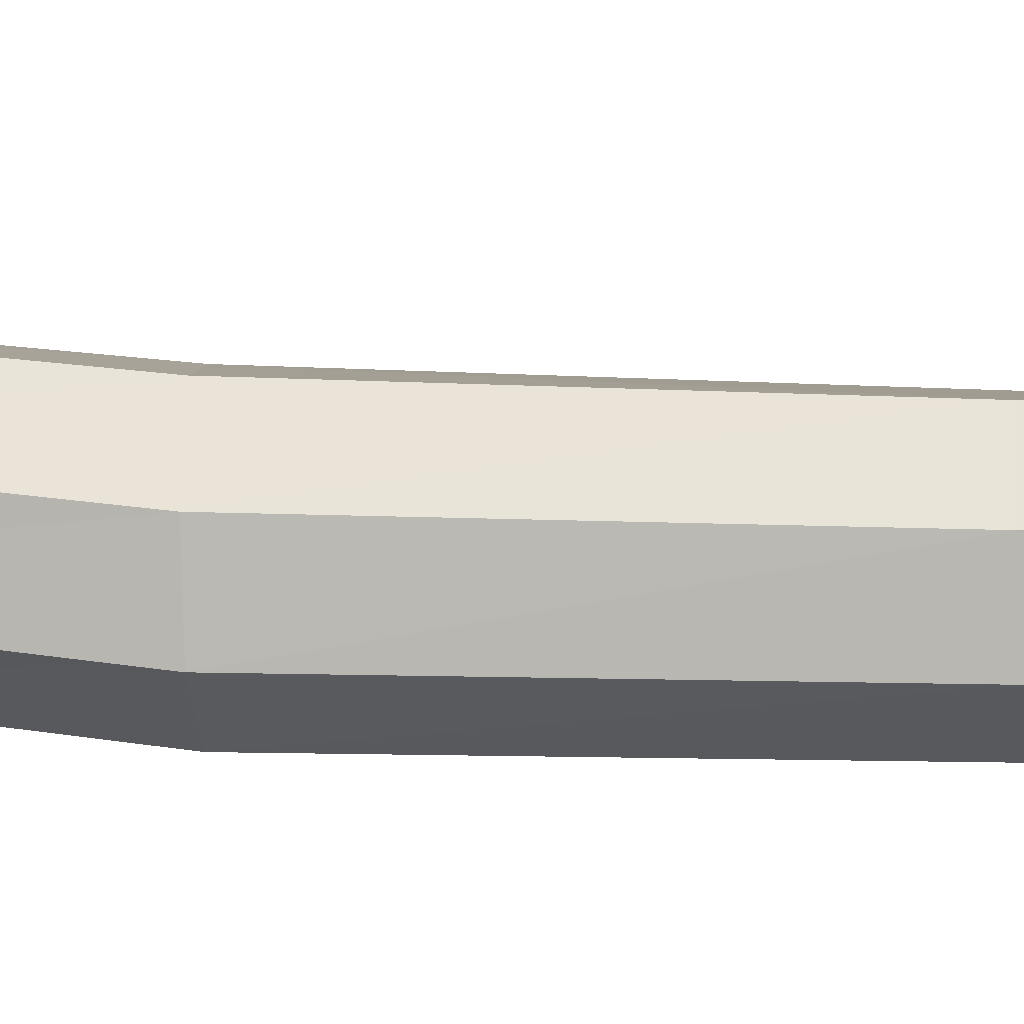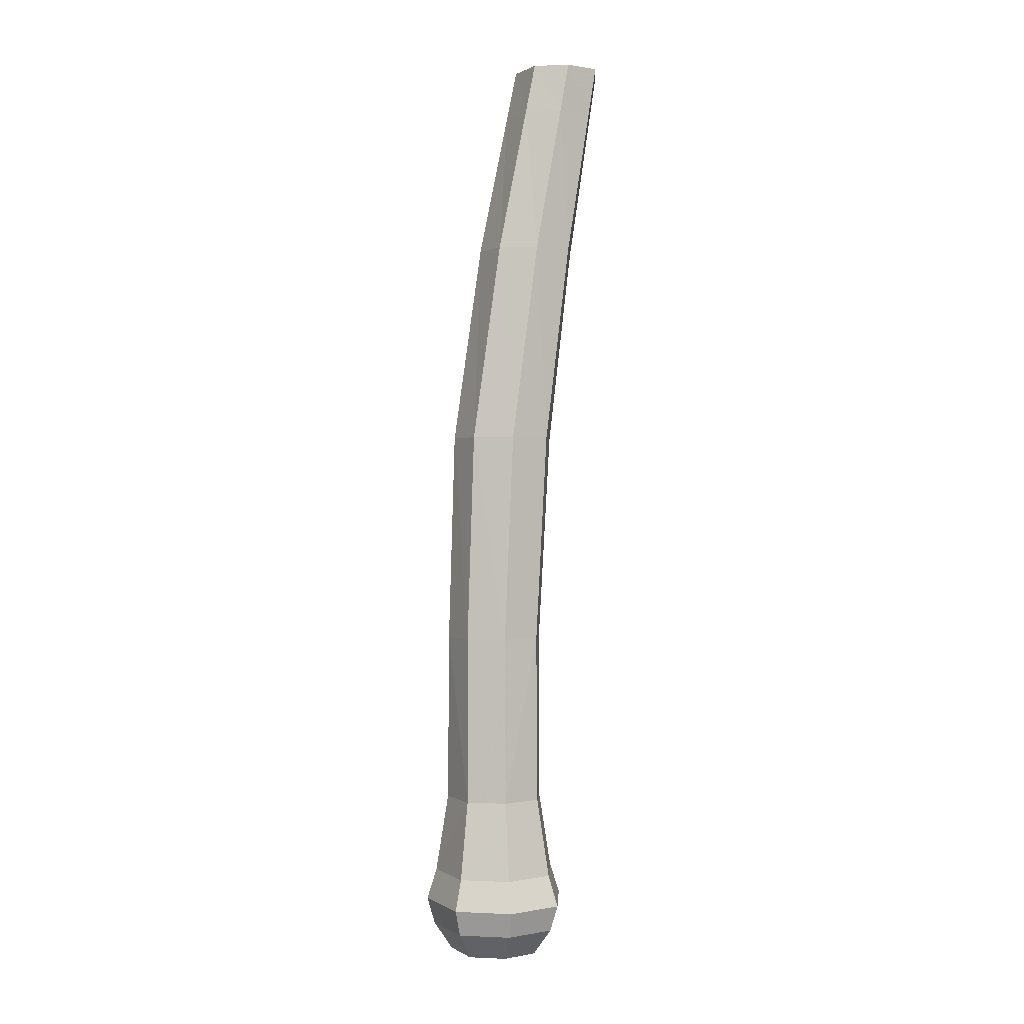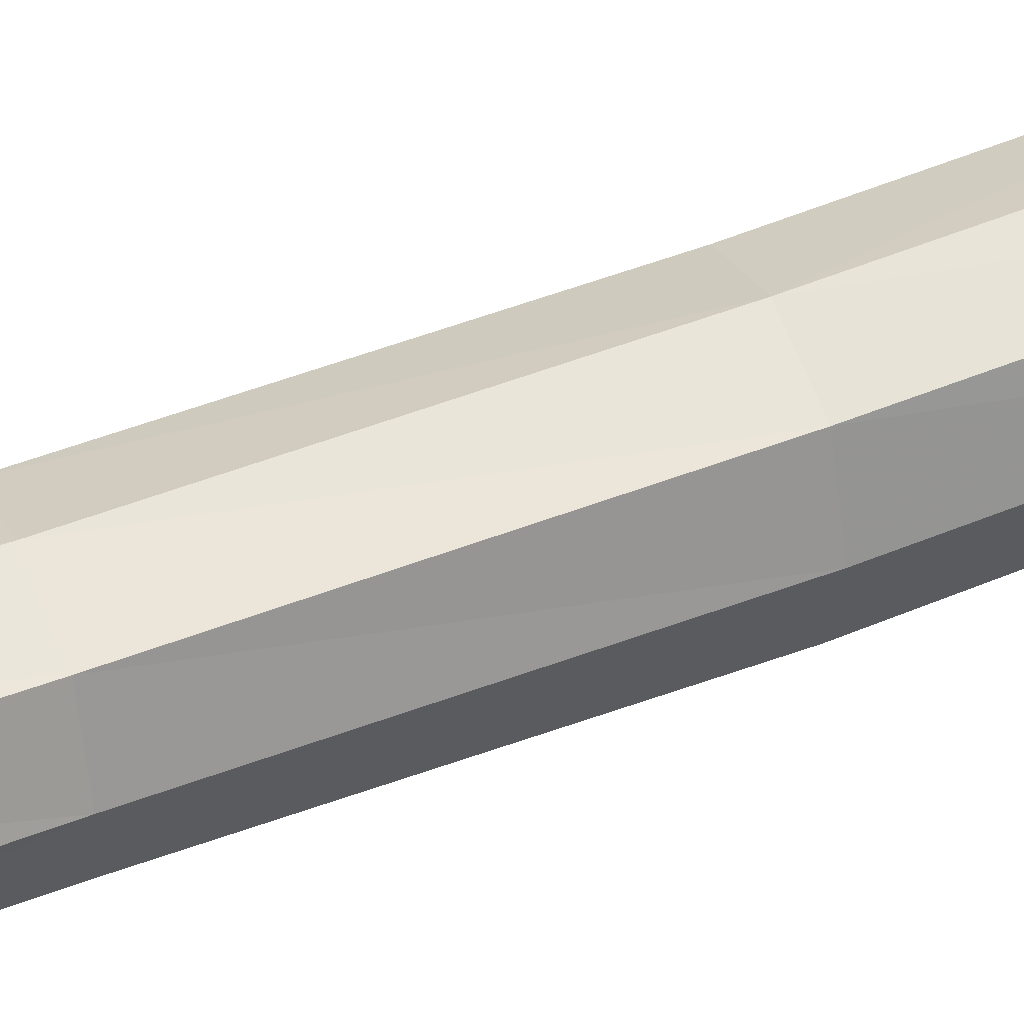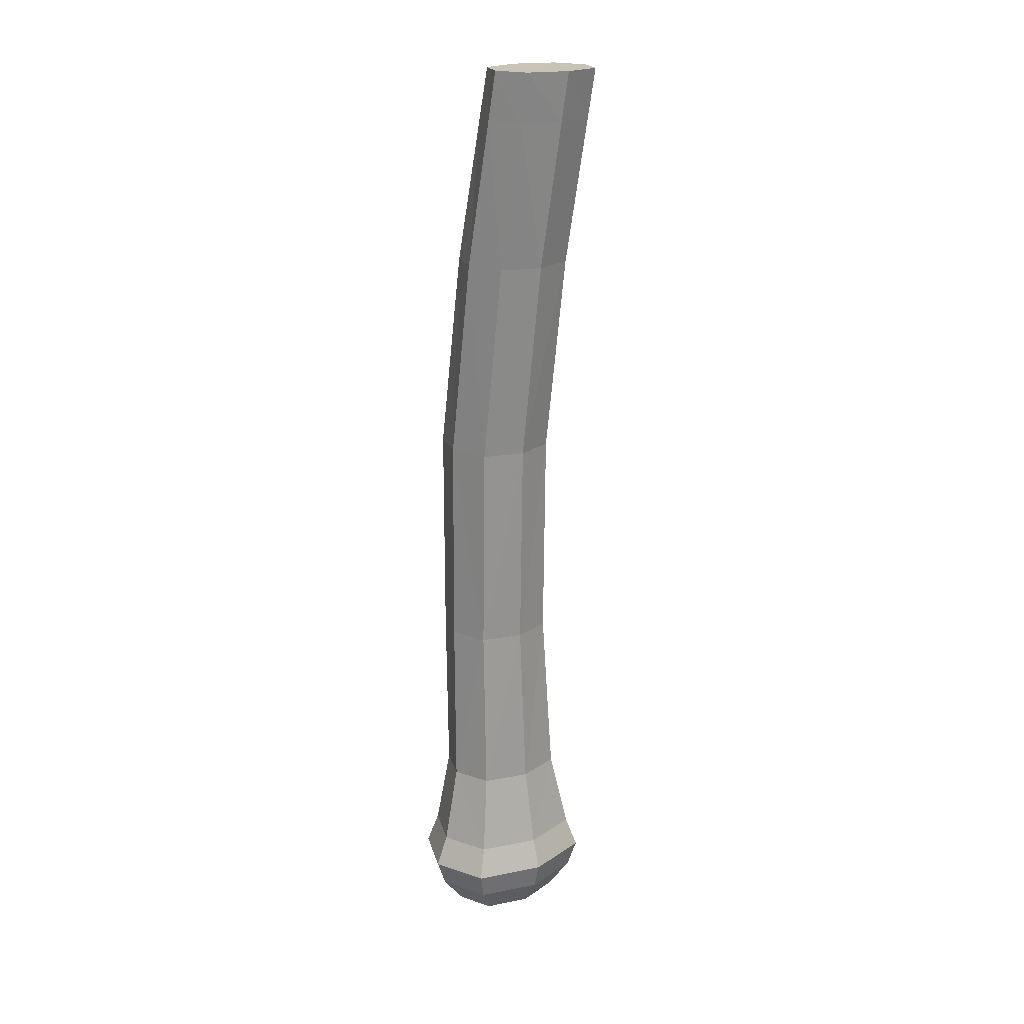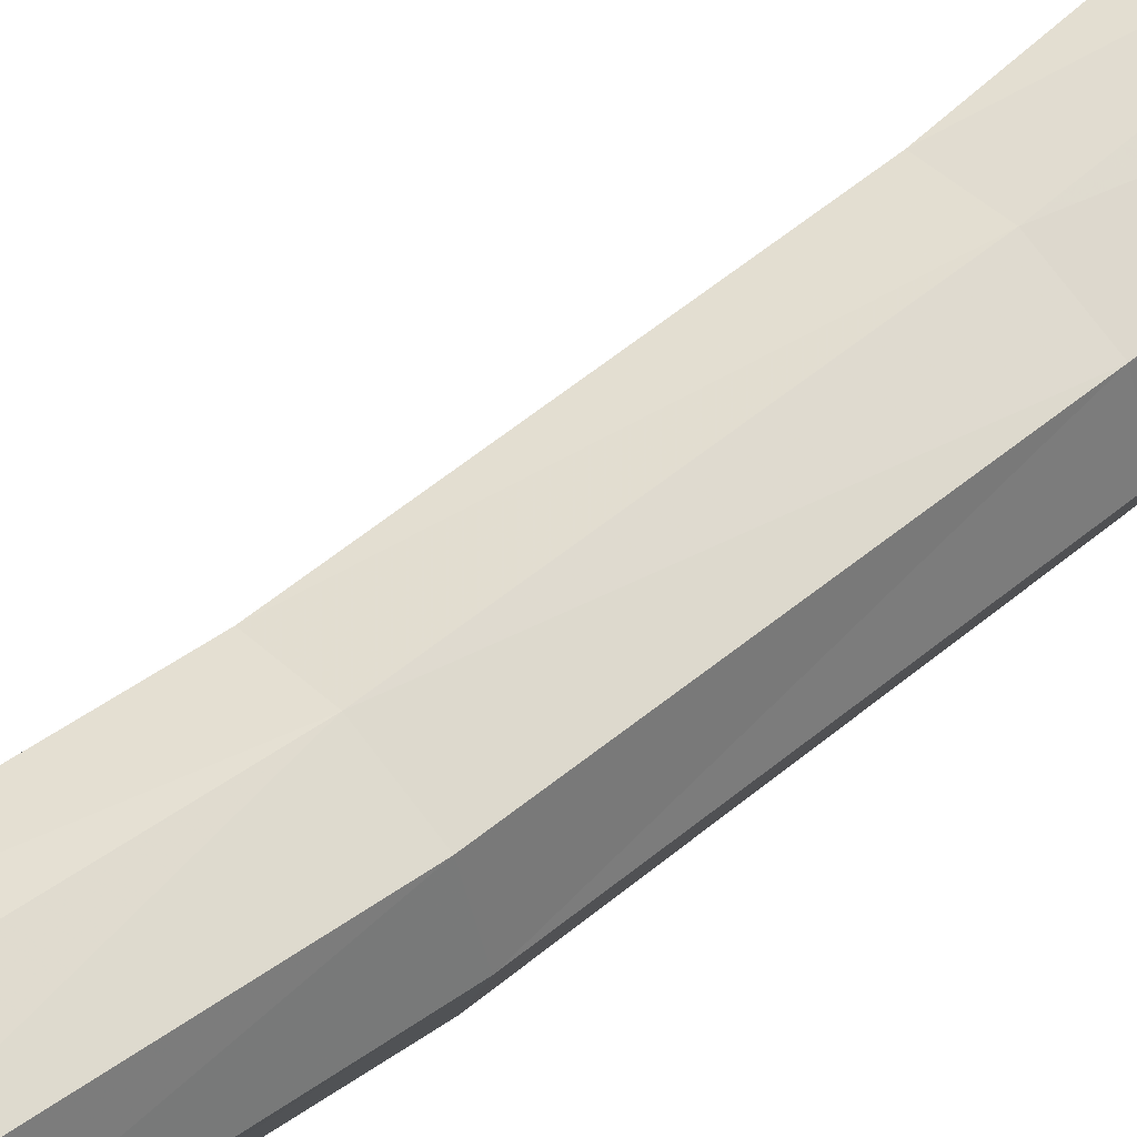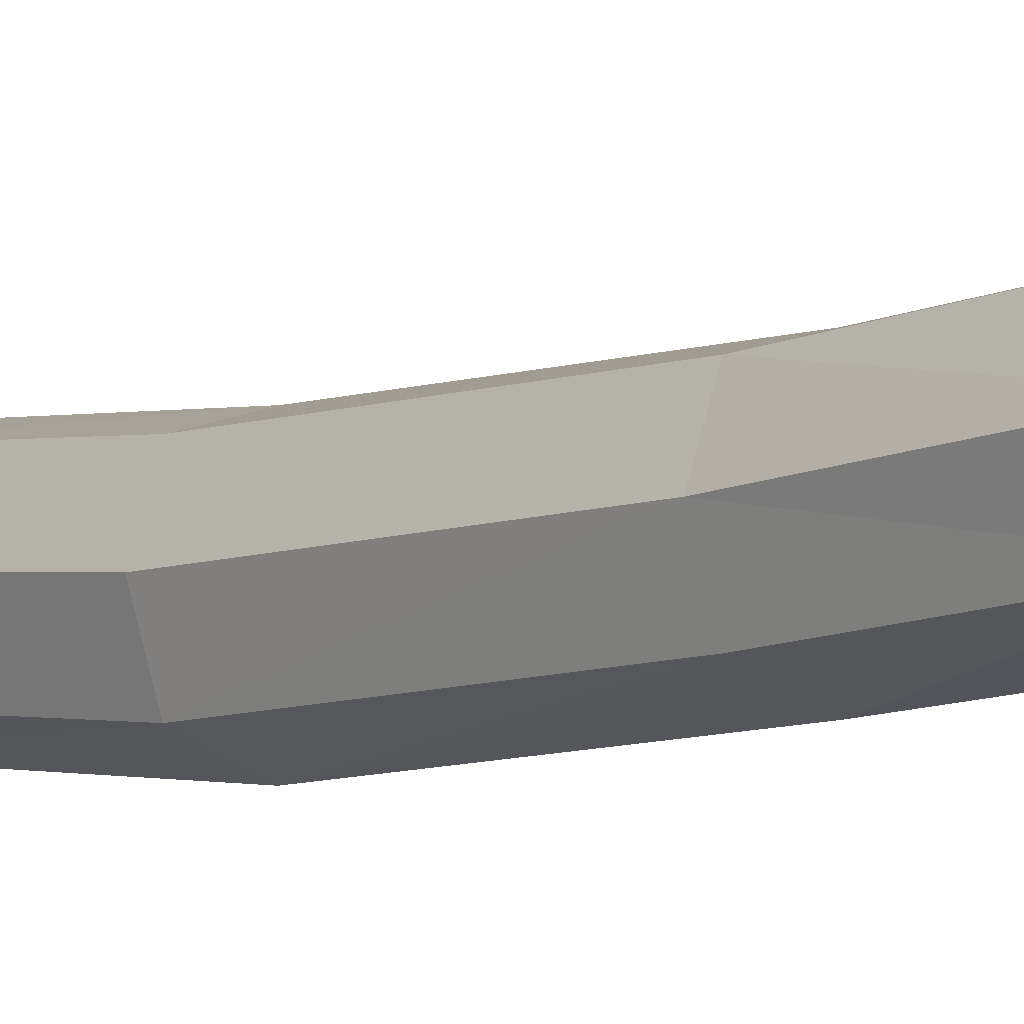
<metadata>
{"format":"obj","ext":"obj","renderer":"f3d","projection":"perspective","resolution":1024,"background":"white","views":[{"elev":-12.9,"azim":-85.1,"up":"+Z"},{"elev":0.9,"azim":-102.5,"up":"+Y"},{"elev":42.2,"azim":68.0,"up":"+Z"},{"elev":19.6,"azim":-35.6,"up":"+Y"},{"elev":58.8,"azim":-130.1,"up":"+Z"},{"elev":-10.2,"azim":-41.7,"up":"+Z"}]}
</metadata>
<code>
g 4_3_2
v 0.1845 -0.4275 0.2411
v 0.1845 -0.4275 0.2613
v 0.2095 -0.4275 0.2411
v 0.2095 -0.4275 0.2613
v 0.2134 -0.04893 0.2656
v 0.1806 -0.04893 0.2656
v 0.1797 -0.06844 0.2891
v 0.2124 -0.06844 0.2891
v 0.2124 -0.06844 0.2616
v 0.1797 -0.06844 0.2616
v 0.2142 -0.3608 0.2662
v 0.2142 -0.3608 0.236
v 0.178 -0.3608 0.236
v 0.178 -0.3608 0.2662
v 0.2239 -0.4048 0.2731
v 0.2239 -0.4048 0.2293
v 0.17 -0.4048 0.2293
v 0.17 -0.4048 0.2731
v 0.2163 -0.4234 0.2356
v 0.1777 -0.4234 0.2356
v 0.1777 -0.4234 0.2668
v 0.2163 -0.4234 0.2668
v 0.2075 -0.2067 0.2383
v 0.1756 -0.2067 0.2383
v 0.1756 -0.2067 0.2696
v 0.2075 -0.2067 0.2696
v 0.1803 -0.4278 0.2512
v 0.197 -0.4278 0.2377
v 0.2137 -0.4278 0.2512
v 0.197 -0.4278 0.2647
v 0.1806 -0.049 0.2923
v 0.2134 -0.049 0.2923
v 0.2134 -0.049 0.2656
v 0.1806 -0.049 0.2656
v 0.197 -0.04893 0.2612
v 0.1772 -0.1266 0.2794
v 0.2095 -0.1266 0.2794
v 0.1961 -0.06844 0.2936
v 0.2095 -0.1266 0.2497
v 0.2179 -0.06844 0.2753
v 0.1772 -0.1266 0.2497
v 0.1961 -0.06844 0.2571
v 0.1743 -0.06844 0.2753
v 0.2203 -0.3925 0.2701
v 0.2203 -0.3925 0.2323
v 0.2202 -0.3608 0.2511
v 0.1737 -0.3925 0.2323
v 0.1961 -0.3608 0.2309
v 0.1737 -0.3925 0.2701
v 0.172 -0.3608 0.2511
v 0.1961 -0.3608 0.2712
v 0.2211 -0.4156 0.2707
v 0.2211 -0.4156 0.2317
v 0.2329 -0.4048 0.2512
v 0.1729 -0.4156 0.2317
v 0.197 -0.4048 0.222
v 0.1729 -0.4156 0.2707
v 0.1611 -0.4048 0.2512
v 0.197 -0.4048 0.2804
v 0.2142 -0.4268 0.2373
v 0.1798 -0.4268 0.2373
v 0.197 -0.4234 0.2304
v 0.1798 -0.4268 0.2651
v 0.1713 -0.4234 0.2512
v 0.2142 -0.4268 0.2651
v 0.197 -0.4234 0.2721
v 0.2227 -0.4234 0.2512
v 0.2095 -0.2918 0.2358
v 0.1772 -0.2918 0.2358
v 0.1916 -0.2067 0.2331
v 0.1772 -0.2918 0.2656
v 0.1703 -0.2067 0.2539
v 0.2095 -0.2918 0.2656
v 0.1916 -0.2067 0.2748
v 0.2128 -0.2067 0.2539
v 0.197 -0.4281 0.2512
v 0.197 -0.04886 0.2612
v 0.197 -0.049 0.2967
v 0.2189 -0.049 0.2789
v 0.197 -0.049 0.2612
v 0.1751 -0.049 0.2789
v 0.1934 -0.1266 0.2844
v 0.2149 -0.1266 0.2646
v 0.1934 -0.1266 0.2447
v 0.1719 -0.1266 0.2646
v 0.2281 -0.3925 0.2512
v 0.197 -0.3925 0.226
v 0.1659 -0.3925 0.2512
v 0.197 -0.3925 0.2764
v 0.2291 -0.4156 0.2512
v 0.197 -0.4156 0.2252
v 0.1649 -0.4156 0.2512
v 0.197 -0.4156 0.2772
v 0.197 -0.4268 0.2326
v 0.1741 -0.4268 0.2512
v 0.197 -0.4268 0.2698
v 0.2199 -0.4268 0.2512
v 0.1934 -0.2918 0.2309
v 0.1719 -0.2918 0.2507
v 0.1934 -0.2918 0.2705
v 0.2149 -0.2918 0.2507
v 0.197 -0.04897 0.2789
f 27 1 76
f 76 1 28
f 28 1 94
f 94 1 61
f 1 27 61
f 76 2 27
f 61 27 95
f 2 63 27
f 27 63 95
f 28 3 76
f 76 3 29
f 29 4 76
f 76 4 30
f 30 2 76
f 94 3 28
f 62 60 94
f 60 3 94
f 61 62 94
f 20 62 61
f 95 20 61
f 63 2 96
f 96 2 30
f 64 20 95
f 63 21 95
f 95 21 64
f 21 63 66
f 66 63 96
f 3 60 29
f 4 29 65
f 65 29 97
f 29 60 97
f 30 4 96
f 96 4 65
f 91 19 62
f 62 20 91
f 19 60 62
f 60 19 97
f 91 20 55
f 20 64 55
f 65 66 96
f 55 64 92
f 21 57 64
f 64 57 92
f 57 21 93
f 93 21 66
f 66 22 93
f 22 66 65
f 97 22 65
f 67 22 97
f 97 19 67
f 56 53 91
f 53 19 91
f 55 56 91
f 19 53 67
f 17 56 55
f 92 17 55
f 58 17 92
f 57 18 92
f 92 18 58
f 18 57 59
f 59 57 93
f 93 22 52
f 52 59 93
f 22 67 52
f 52 67 90
f 67 53 90
f 16 56 45
f 45 56 87
f 17 47 56
f 56 47 87
f 16 53 56
f 53 16 90
f 47 17 88
f 88 17 58
f 58 18 88
f 88 18 49
f 18 59 49
f 49 59 89
f 15 44 59
f 59 44 89
f 15 59 52
f 90 15 52
f 54 15 90
f 90 16 54
f 54 16 86
f 86 16 45
f 12 46 45
f 45 46 86
f 87 12 45
f 48 12 87
f 47 13 87
f 87 13 48
f 13 47 50
f 50 47 88
f 49 50 88
f 14 50 49
f 89 14 49
f 51 14 89
f 44 11 89
f 89 11 51
f 44 15 86
f 86 15 54
f 11 44 46
f 46 44 86
f 12 48 68
f 46 12 101
f 101 12 68
f 101 11 46
f 68 48 98
f 48 13 98
f 98 13 69
f 69 13 99
f 99 13 50
f 14 71 50
f 50 71 99
f 71 14 100
f 100 14 51
f 11 73 51
f 51 73 100
f 73 11 101
f 98 23 68
f 68 23 101
f 75 73 101
f 101 23 75
f 70 23 98
f 69 70 98
f 24 70 69
f 99 24 69
f 72 24 99
f 71 72 99
f 25 72 71
f 25 71 74
f 74 71 100
f 73 26 100
f 100 26 74
f 26 73 75
f 23 39 75
f 39 23 84
f 84 23 70
f 83 26 75
f 75 39 83
f 70 24 84
f 84 24 41
f 24 72 41
f 41 72 85
f 72 25 85
f 25 74 36
f 85 25 36
f 36 74 82
f 26 37 74
f 74 37 82
f 37 26 83
f 39 9 83
f 9 39 42
f 42 39 84
f 41 42 84
f 40 37 83
f 83 9 40
f 10 42 41
f 85 10 41
f 43 10 85
f 36 43 85
f 82 7 36
f 7 43 36
f 38 7 82
f 37 38 82
f 8 38 37
f 8 37 40
f 9 33 40
f 33 9 80
f 80 9 42
f 42 10 80
f 79 8 40
f 40 33 79
f 80 10 34
f 10 43 34
f 34 43 81
f 43 7 81
f 7 38 31
f 81 7 31
f 31 38 78
f 38 8 78
f 78 8 32
f 32 8 79
f 33 5 79
f 80 5 33
f 35 5 80
f 34 6 80
f 80 6 35
f 81 6 34
f 77 5 35
f 35 6 77
f 102 79 5
f 102 32 79
f 102 78 32
f 102 31 78
f 102 81 31
f 102 6 81
f 102 77 6
f 102 5 77

</code>
